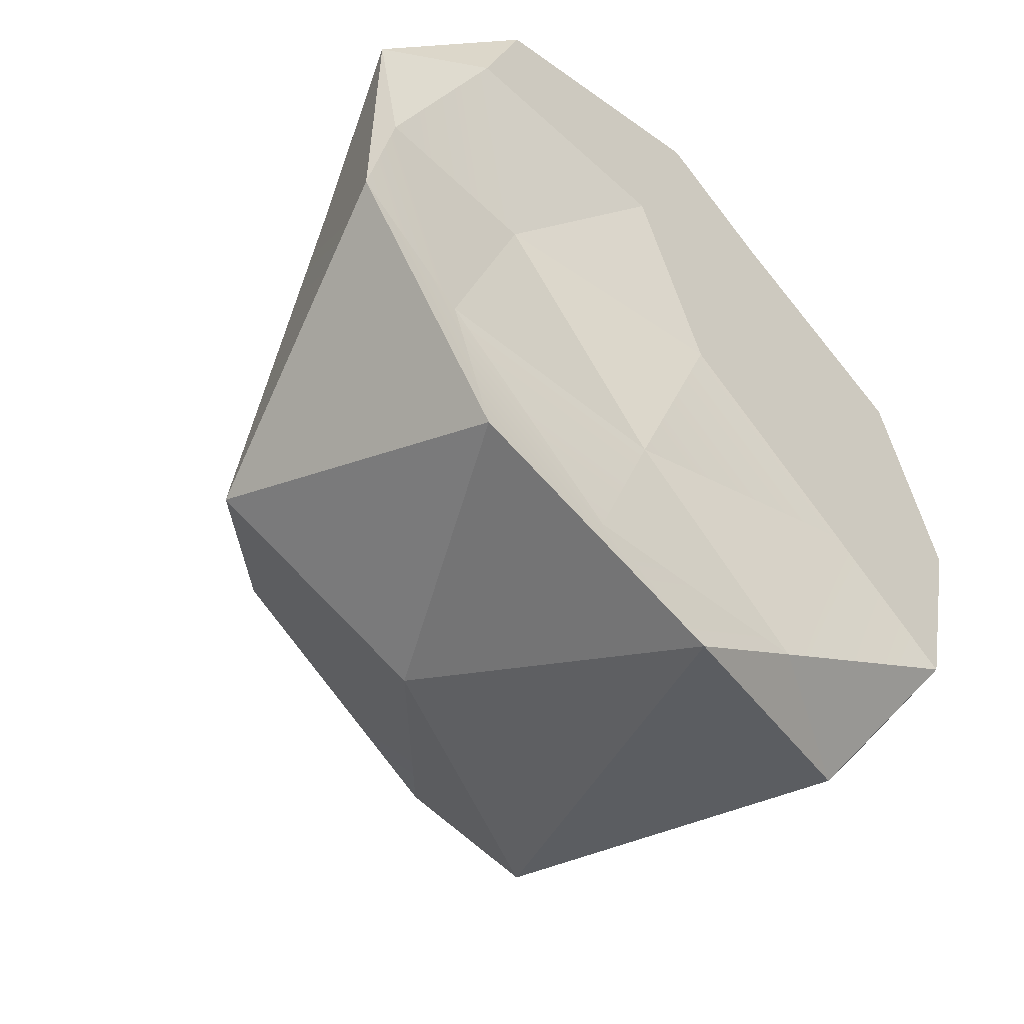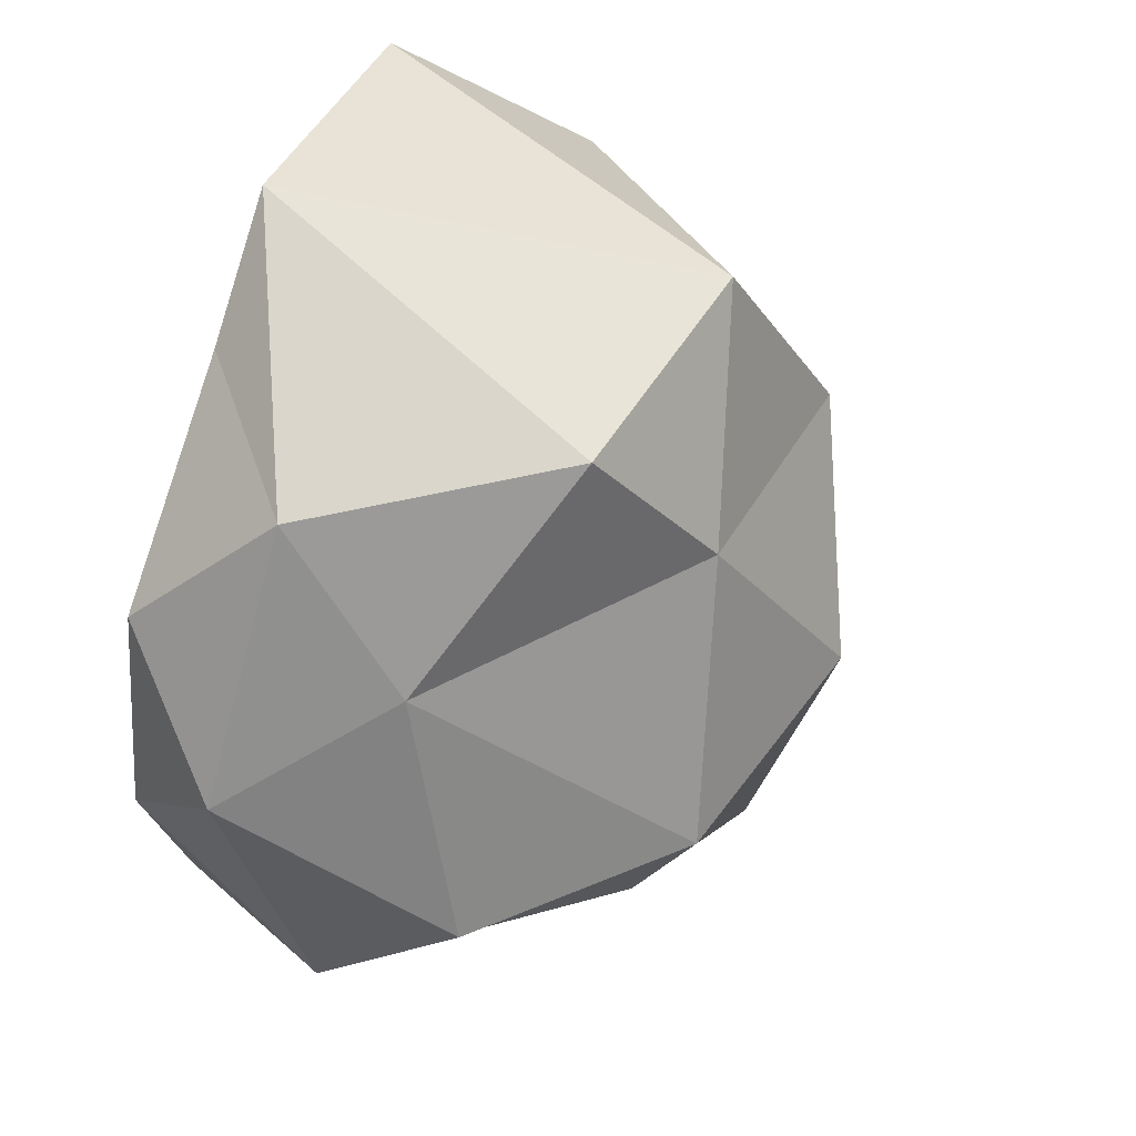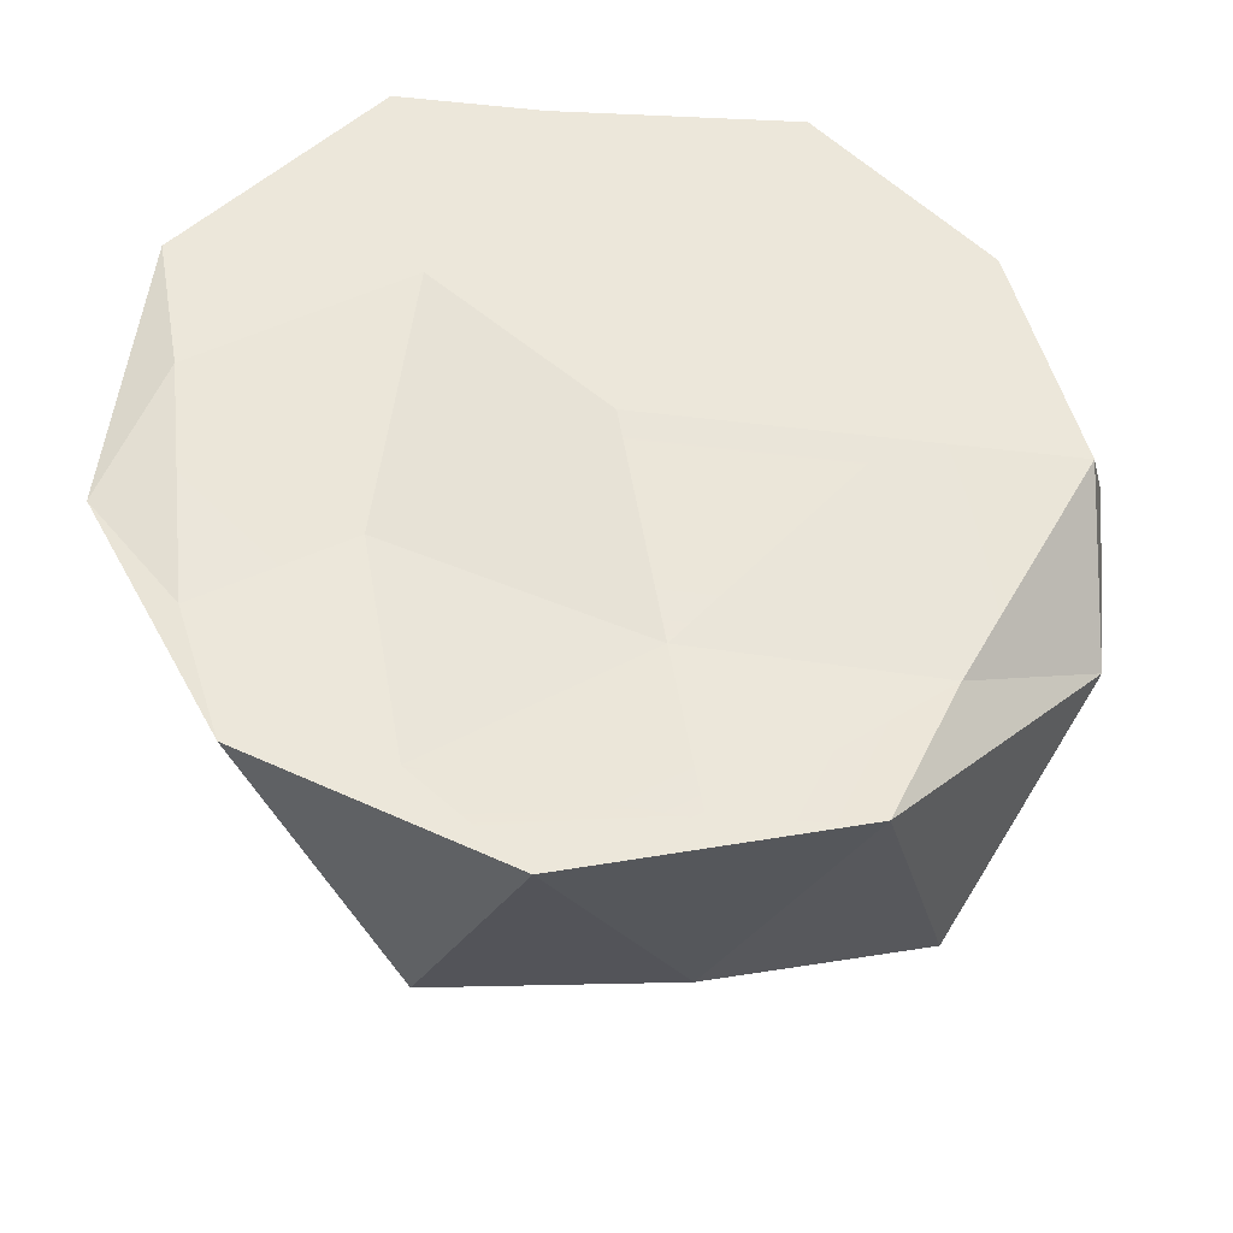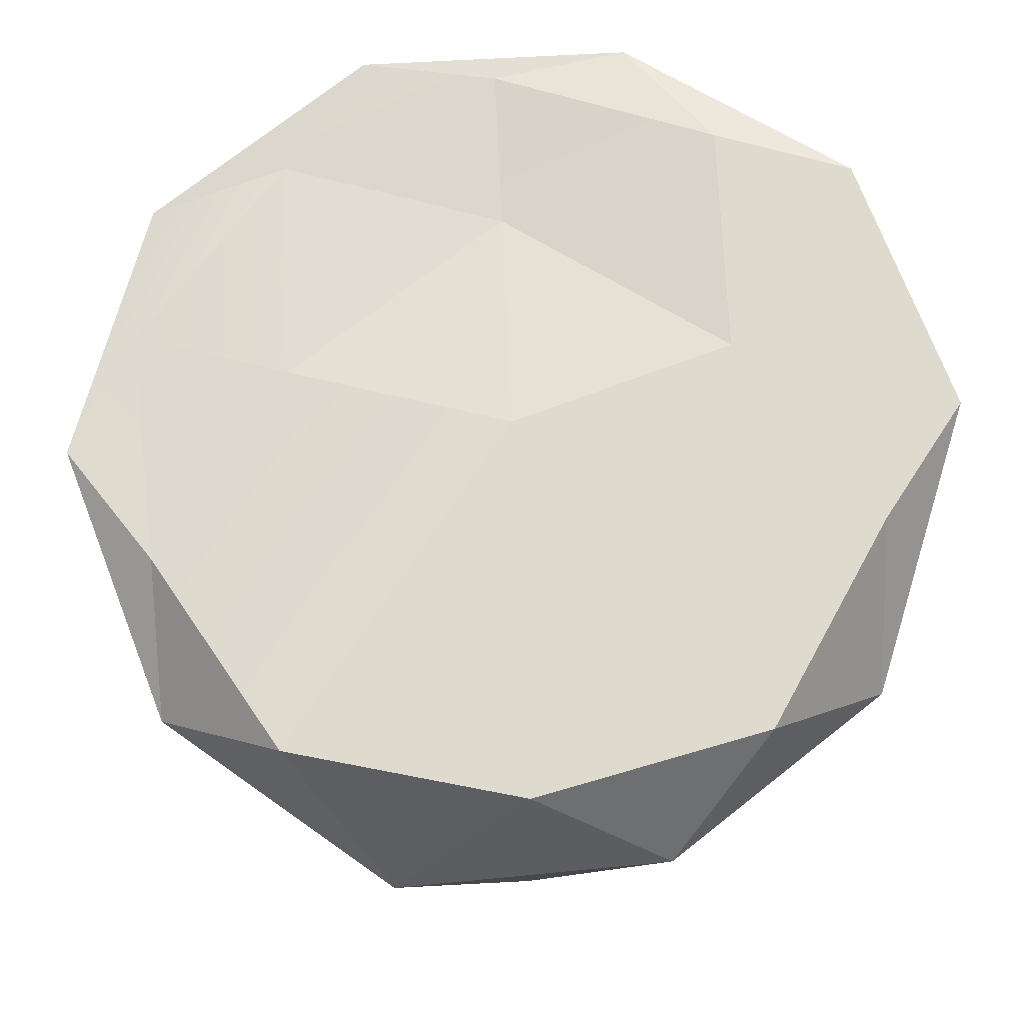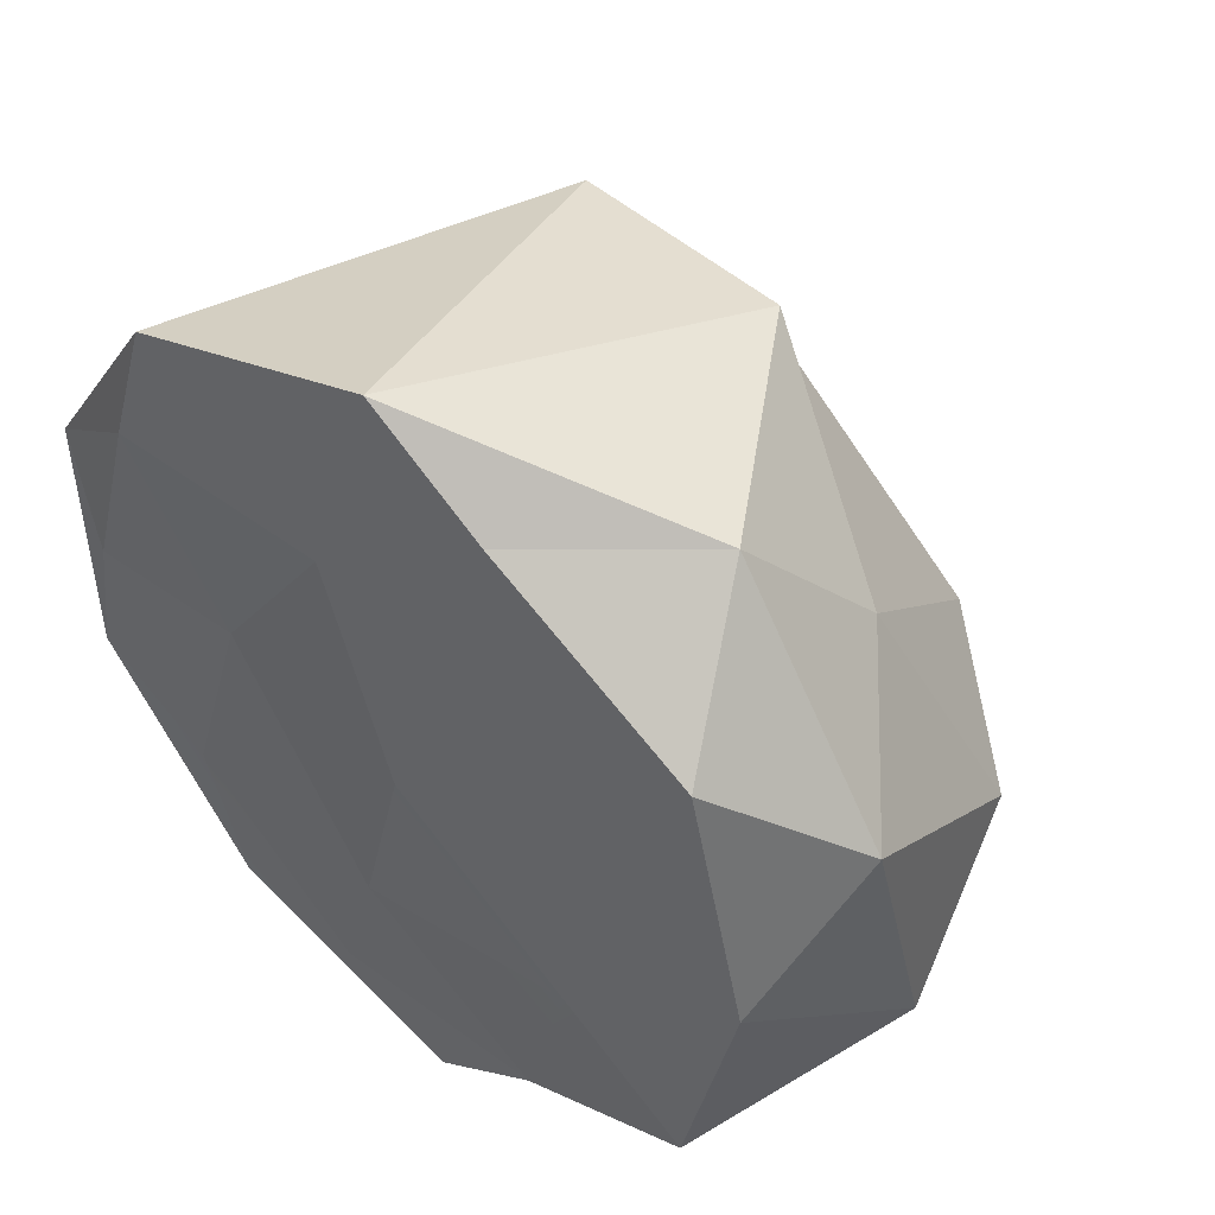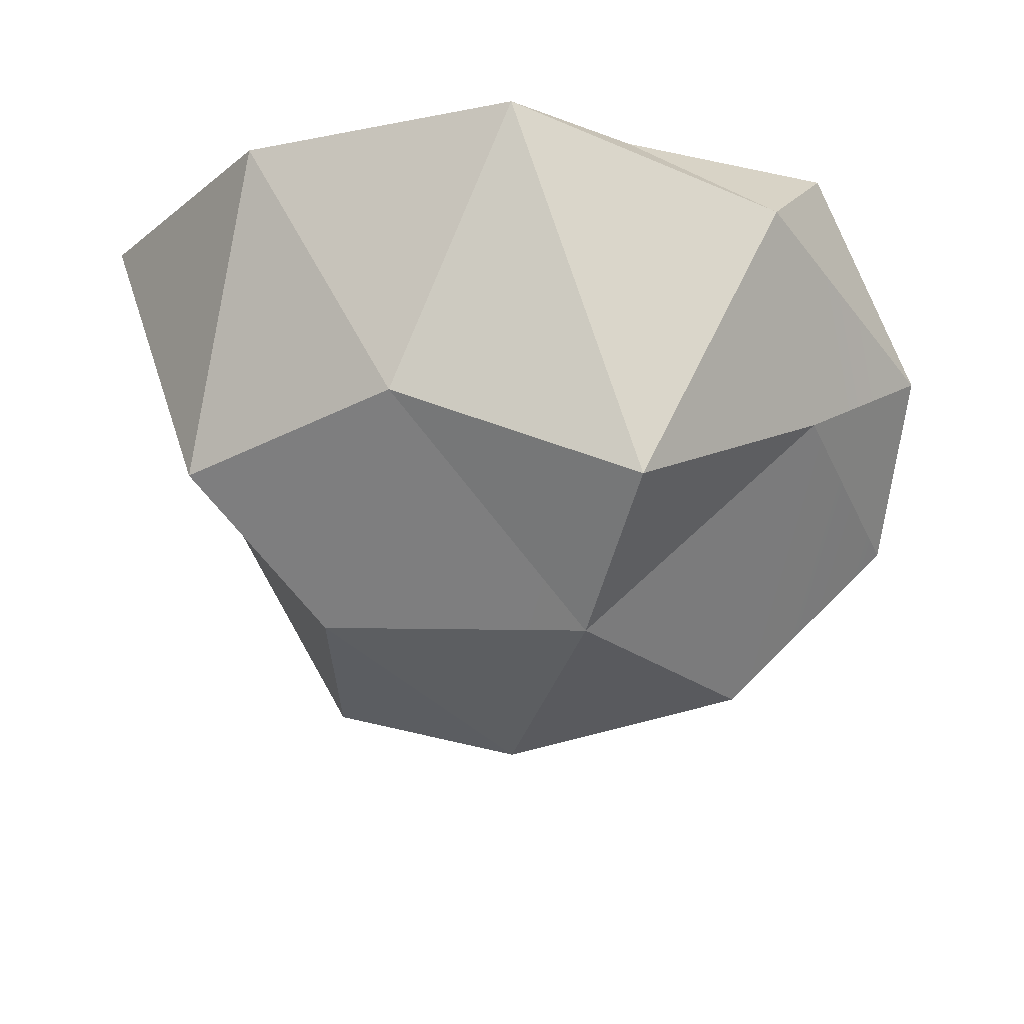
<metadata>
{"format":"obj","ext":"obj","renderer":"f3d","projection":"perspective","resolution":1024,"background":"white","views":[{"elev":-54.3,"azim":135.8,"up":"+Z"},{"elev":57.4,"azim":-68.7,"up":"+Z"},{"elev":51.3,"azim":152.1,"up":"+Y"},{"elev":71.2,"azim":-92.6,"up":"+Y"},{"elev":46.1,"azim":-139.2,"up":"+Z"},{"elev":-22.8,"azim":-179.9,"up":"+Y"}]}
</metadata>
<code>
g Icosphere.629
v 2.479e-09 -0.7513 0
v -0.1625 -0.5068 0.5
v 0.4253 -0.5583 0.309
v 2.479e-09 -0.7513 0
v -0.5257 -0.6147 0
v -0.1625 -0.5068 0.5
v 2.479e-09 -0.7513 0
v -0.1625 -0.6209 -0.5
v -0.5257 -0.6147 0
v 2.479e-09 -0.7513 0
v 0.4253 -0.5444 -0.309
v -0.1625 -0.6209 -0.5
v -0.2764 -0.2836 0.8506
v -1.49e-08 0.4948 1
v 0.2629 -0.3712 0.809
v -0.8944 -0.2433 -6.451e-09
v -0.9511 0.2451 0.309
v -0.6882 -0.06716 0.5
v 0.7236 -0.2601 -0.5257
v 0.5878 0.4116 -0.809
v 0.2629 -0.1825 -0.809
v 0.7236 0.09745 0.5257
v 0.5878 0.4948 0.809
v 0.9511 0.43 0.309
v -0.2764 -0.2836 0.8506
v -0.5878 0.2136 0.809
v -1.49e-08 0.4948 1
v -0.8944 -0.2433 -6.451e-09
v -0.9511 0.06789 -0.309
v -0.9511 0.2451 0.309
v -0.2764 -0.3979 -0.8506
v 3.318e-09 0.4177 -1
v -0.5878 0.2525 -0.809
v 0.7236 -0.2601 -0.5257
v 0.9511 0.4205 -0.309
v 0.5878 0.4116 -0.809
v 0.5257 0.4216 3.611e-09
v 1.49e-08 0.4948 0
v 0.1625 0.4416 -0.5
v 0.5257 0.4216 3.611e-09
v 0.1625 0.4416 -0.5
v 0.6882 0.413 -0.5
v 0.5878 0.4116 -0.809
v 0.2764 0.4144 -0.8506
v 3.318e-09 0.4177 -1
v -0.2629 0.4282 -0.809
v 0.9511 0.4205 -0.309
v 0.6882 0.413 -0.5
v 0.8944 0.4307 6.852e-09
v 0.5257 0.4216 3.611e-09
v 0.9511 0.4205 -0.309
v 0.6882 0.413 -0.5
v 0.1625 0.4416 -0.5
v 0.2764 0.4144 -0.8506
v 0.1625 0.4416 -0.5
v -0.2629 0.4282 -0.809
v 1.49e-08 0.4948 0
v -0.4253 0.4948 -0.309
v 0.1625 0.4416 -0.5
v -0.2629 0.4282 -0.809
v -0.7236 0.4948 -0.5257
v 0.1625 0.4948 0.5
v 1.49e-08 0.4948 0
v 0.5257 0.4216 3.611e-09
v 3.318e-09 0.4177 -1
v -0.2629 0.4282 -0.809
v -0.5878 0.2525 -0.809
v -0.5878 0.2525 -0.809
v -0.2629 0.4282 -0.809
v -0.7236 0.4948 -0.5257
v -0.9511 0.06789 -0.309
v -0.7236 0.4948 -0.5257
v -0.8506 0.4948 -2.98e-08
v -0.9511 0.06789 -0.309
v -0.8506 0.4948 -2.98e-08
v -0.9511 0.2451 0.309
v -0.9511 0.2451 0.309
v -0.8506 0.4948 -2.98e-08
v -0.7236 0.4948 0.5257
v -0.5878 0.2136 0.809
v -0.7236 0.4948 0.5257
v -0.2629 0.4948 0.809
v -0.5878 0.2136 0.809
v -0.2629 0.4948 0.809
v -1.49e-08 0.4948 1
v 0.5878 0.4948 0.809
v 0.6882 0.4948 0.5
v 0.9511 0.43 0.309
v 0.9511 0.43 0.309
v 0.6882 0.4948 0.5
v 0.8944 0.4307 6.852e-09
v 0.5878 0.4116 -0.809
v 3.318e-09 0.4177 -1
v 0.2629 -0.1825 -0.809
v 0.2629 -0.1825 -0.809
v 3.318e-09 0.4177 -1
v -0.2764 -0.3979 -0.8506
v -0.5878 0.2525 -0.809
v -0.7236 0.4948 -0.5257
v -0.9511 0.06789 -0.309
v -0.6882 -0.1246 -0.5
v -0.9511 0.06789 -0.309
v -0.8944 -0.2433 -6.451e-09
v -0.9511 0.2451 0.309
v -0.7236 0.4948 0.5257
v -0.5878 0.2136 0.809
v -0.9511 0.2451 0.309
v -0.5878 0.2136 0.809
v -0.6882 -0.06716 0.5
v -0.6882 -0.06716 0.5
v -0.5878 0.2136 0.809
v -0.2764 -0.2836 0.8506
v -1.49e-08 0.4948 1
v 0.5878 0.4948 0.809
v 0.2629 -0.3712 0.809
v 0.2629 -0.3712 0.809
v 0.5878 0.4948 0.809
v 0.7236 0.09745 0.5257
v 0.9511 0.43 0.309
v 0.8944 0.4307 6.852e-09
v 0.9511 0.4205 -0.309
v -0.1625 -0.6209 -0.5
v 0.2629 -0.1825 -0.809
v -0.2764 -0.3979 -0.8506
v -0.1625 -0.6209 -0.5
v -0.2764 -0.3979 -0.8506
v -0.6882 -0.1246 -0.5
v -0.5257 -0.6147 0
v -0.8944 -0.2433 -6.451e-09
v -0.6882 -0.06716 0.5
v -0.5257 -0.6147 0
v -0.6882 -0.06716 0.5
v -0.1625 -0.5068 0.5
v -0.1625 -0.5068 0.5
v -0.6882 -0.06716 0.5
v -0.2764 -0.2836 0.8506
v 0.8506 0.1484 1.087e-08
v 0.7236 -0.2601 -0.5257
v 0.4253 -0.5444 -0.309
v 0.8506 0.1484 1.087e-08
v 0.4253 -0.5444 -0.309
v 0.4253 -0.5583 0.309
v 0.4253 -0.5583 0.309
v 0.4253 -0.5444 -0.309
v 2.479e-09 -0.7513 0
v -0.1625 -0.5068 0.5
v -0.2764 -0.2836 0.8506
v 0.2629 -0.3712 0.809
v -0.1625 -0.5068 0.5
v 0.2629 -0.3712 0.809
v 0.4253 -0.5583 0.309
v 0.4253 -0.5583 0.309
v 0.2629 -0.3712 0.809
v 0.7236 0.09745 0.5257
v 0.7236 0.09745 0.5257
v 0.8506 0.1484 1.087e-08
v 0.4253 -0.5583 0.309
v 0.9511 0.43 0.309
v -0.2764 -0.3979 -0.8506
v -0.5878 0.2525 -0.809
v -0.6882 -0.1246 -0.5
v -0.9511 0.06789 -0.309
v 0.2764 0.4948 0.8506
v 0.1625 0.4948 0.5
v 0.6882 0.4948 0.5
v 0.5878 0.4948 0.809
v -1.49e-08 0.4948 1
v -0.2629 0.4948 0.809
v 0.1625 0.4948 0.5
v -0.4253 0.4948 0.309
v -0.7236 0.4948 0.5257
v 1.49e-08 0.4948 0
v -0.7236 0.4948 -0.5257
v -0.4253 0.4948 -0.309
v -0.8506 0.4948 -2.98e-08
v -0.4253 0.4948 0.309
v 1.49e-08 0.4948 0
v -0.7236 0.4948 0.5257
v 0.1625 0.4948 0.5
v 0.5257 0.4216 3.611e-09
v 0.6882 0.4948 0.5
v 0.8944 0.4307 6.852e-09
v 0.9511 0.43 0.309
v 0.9511 0.4205 -0.309
v 0.8506 0.1484 1.087e-08
v 0.7236 -0.2601 -0.5257
v 0.4253 -0.5444 -0.309
v 0.7236 -0.2601 -0.5257
v 0.2629 -0.1825 -0.809
v -0.1625 -0.6209 -0.5
v -0.1625 -0.6209 -0.5
v -0.6882 -0.1246 -0.5
v -0.5257 -0.6147 0
v -0.8944 -0.2433 -6.451e-09
g Icosphere.629_0
f 3 2 1
f 6 5 4
f 9 8 7
f 12 11 10
f 15 14 13
f 18 17 16
f 21 20 19
f 24 23 22
f 27 26 25
f 30 29 28
f 33 32 31
f 36 35 34
f 39 38 37
f 42 41 40
f 44 42 43
f 45 44 43
f 46 44 45
f 43 48 47
f 48 50 49
f 48 49 51
f 54 53 52
f 56 55 54
f 58 57 55
f 60 58 59
f 61 58 60
f 64 63 62
f 67 66 65
f 70 69 68
f 73 72 71
f 76 75 74
f 79 78 77
f 82 81 80
f 85 84 83
f 88 87 86
f 91 90 89
f 94 93 92
f 97 96 95
f 100 99 98
f 103 102 101
f 106 105 104
f 109 108 107
f 112 111 110
f 115 114 113
f 118 117 116
f 121 120 119
f 124 123 122
f 127 126 125
f 130 129 128
f 133 132 131
f 136 135 134
f 139 138 137
f 142 141 140
f 145 144 143
f 148 147 146
f 151 150 149
f 154 153 152
f 157 156 155
f 156 158 155
f 161 160 159
f 161 162 160
f 165 164 163
f 165 163 166
f 166 163 167
f 163 168 167
f 163 169 168
f 168 169 170
f 168 170 171
f 169 172 170
f 175 174 173
f 175 176 174
f 176 177 174
f 178 176 175
f 181 180 179
f 182 180 181
f 185 184 183
f 186 184 185
f 189 188 187
f 190 189 187
f 193 192 191
f 194 192 193

</code>
